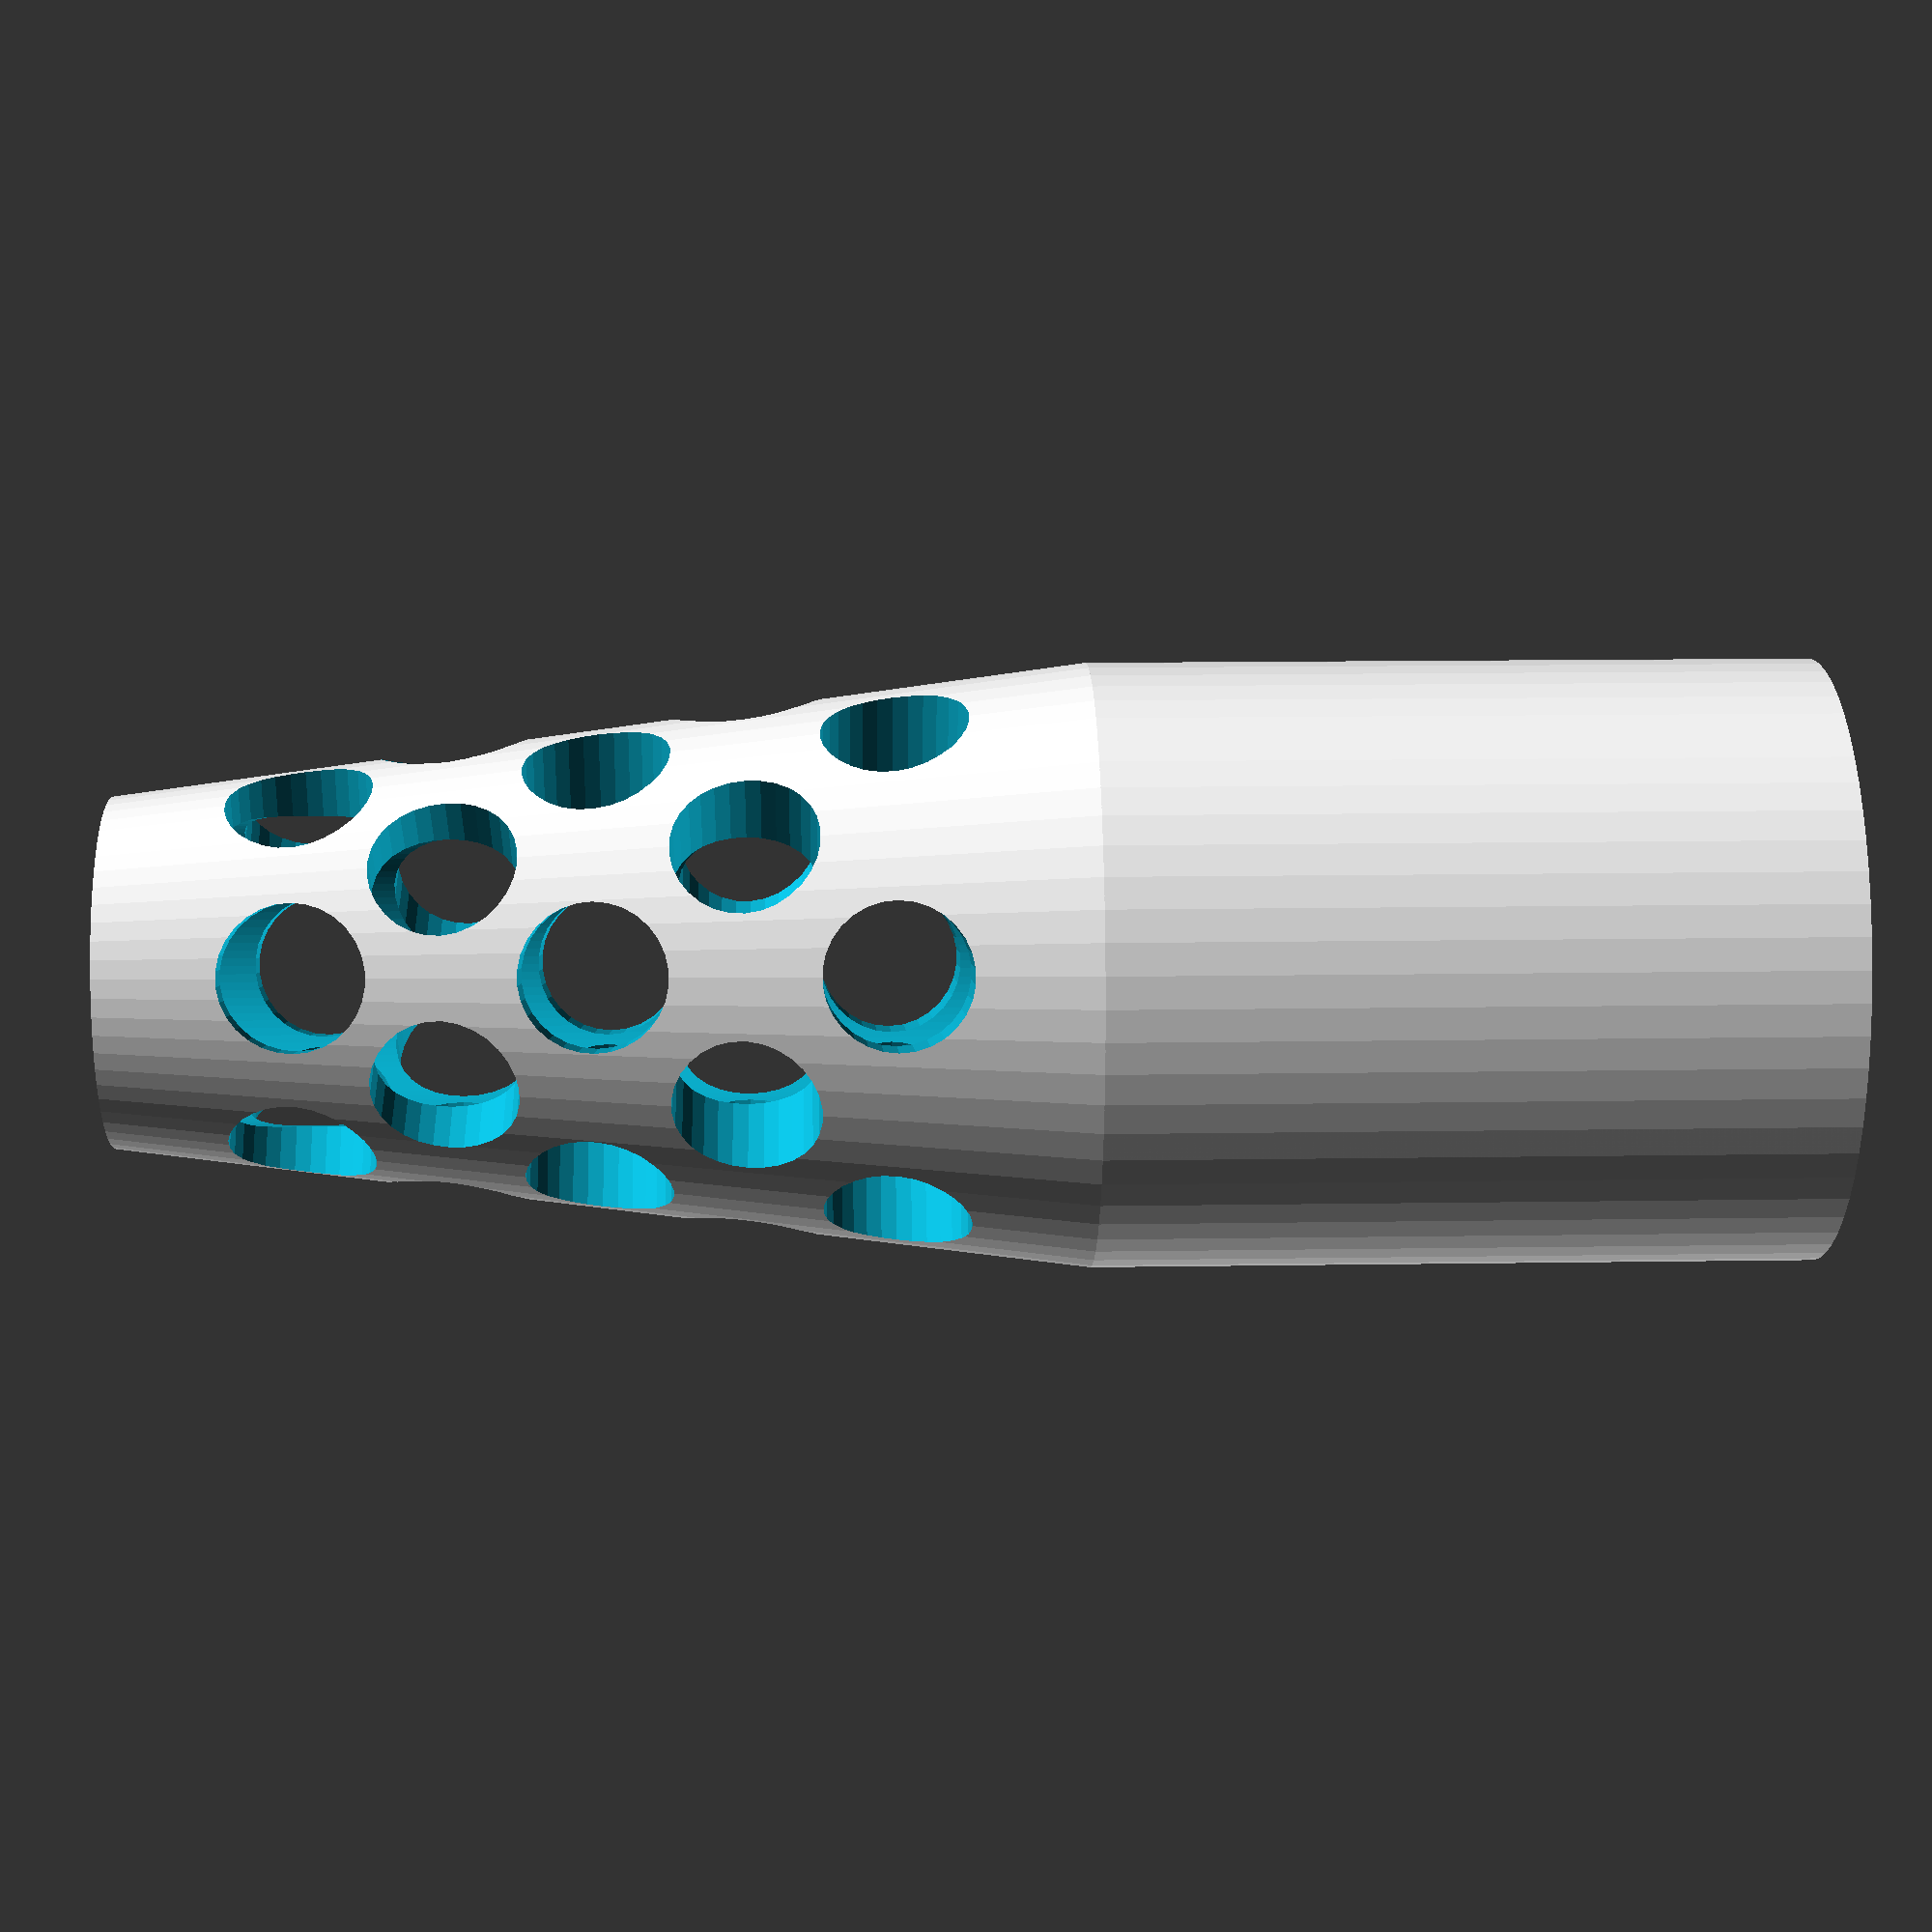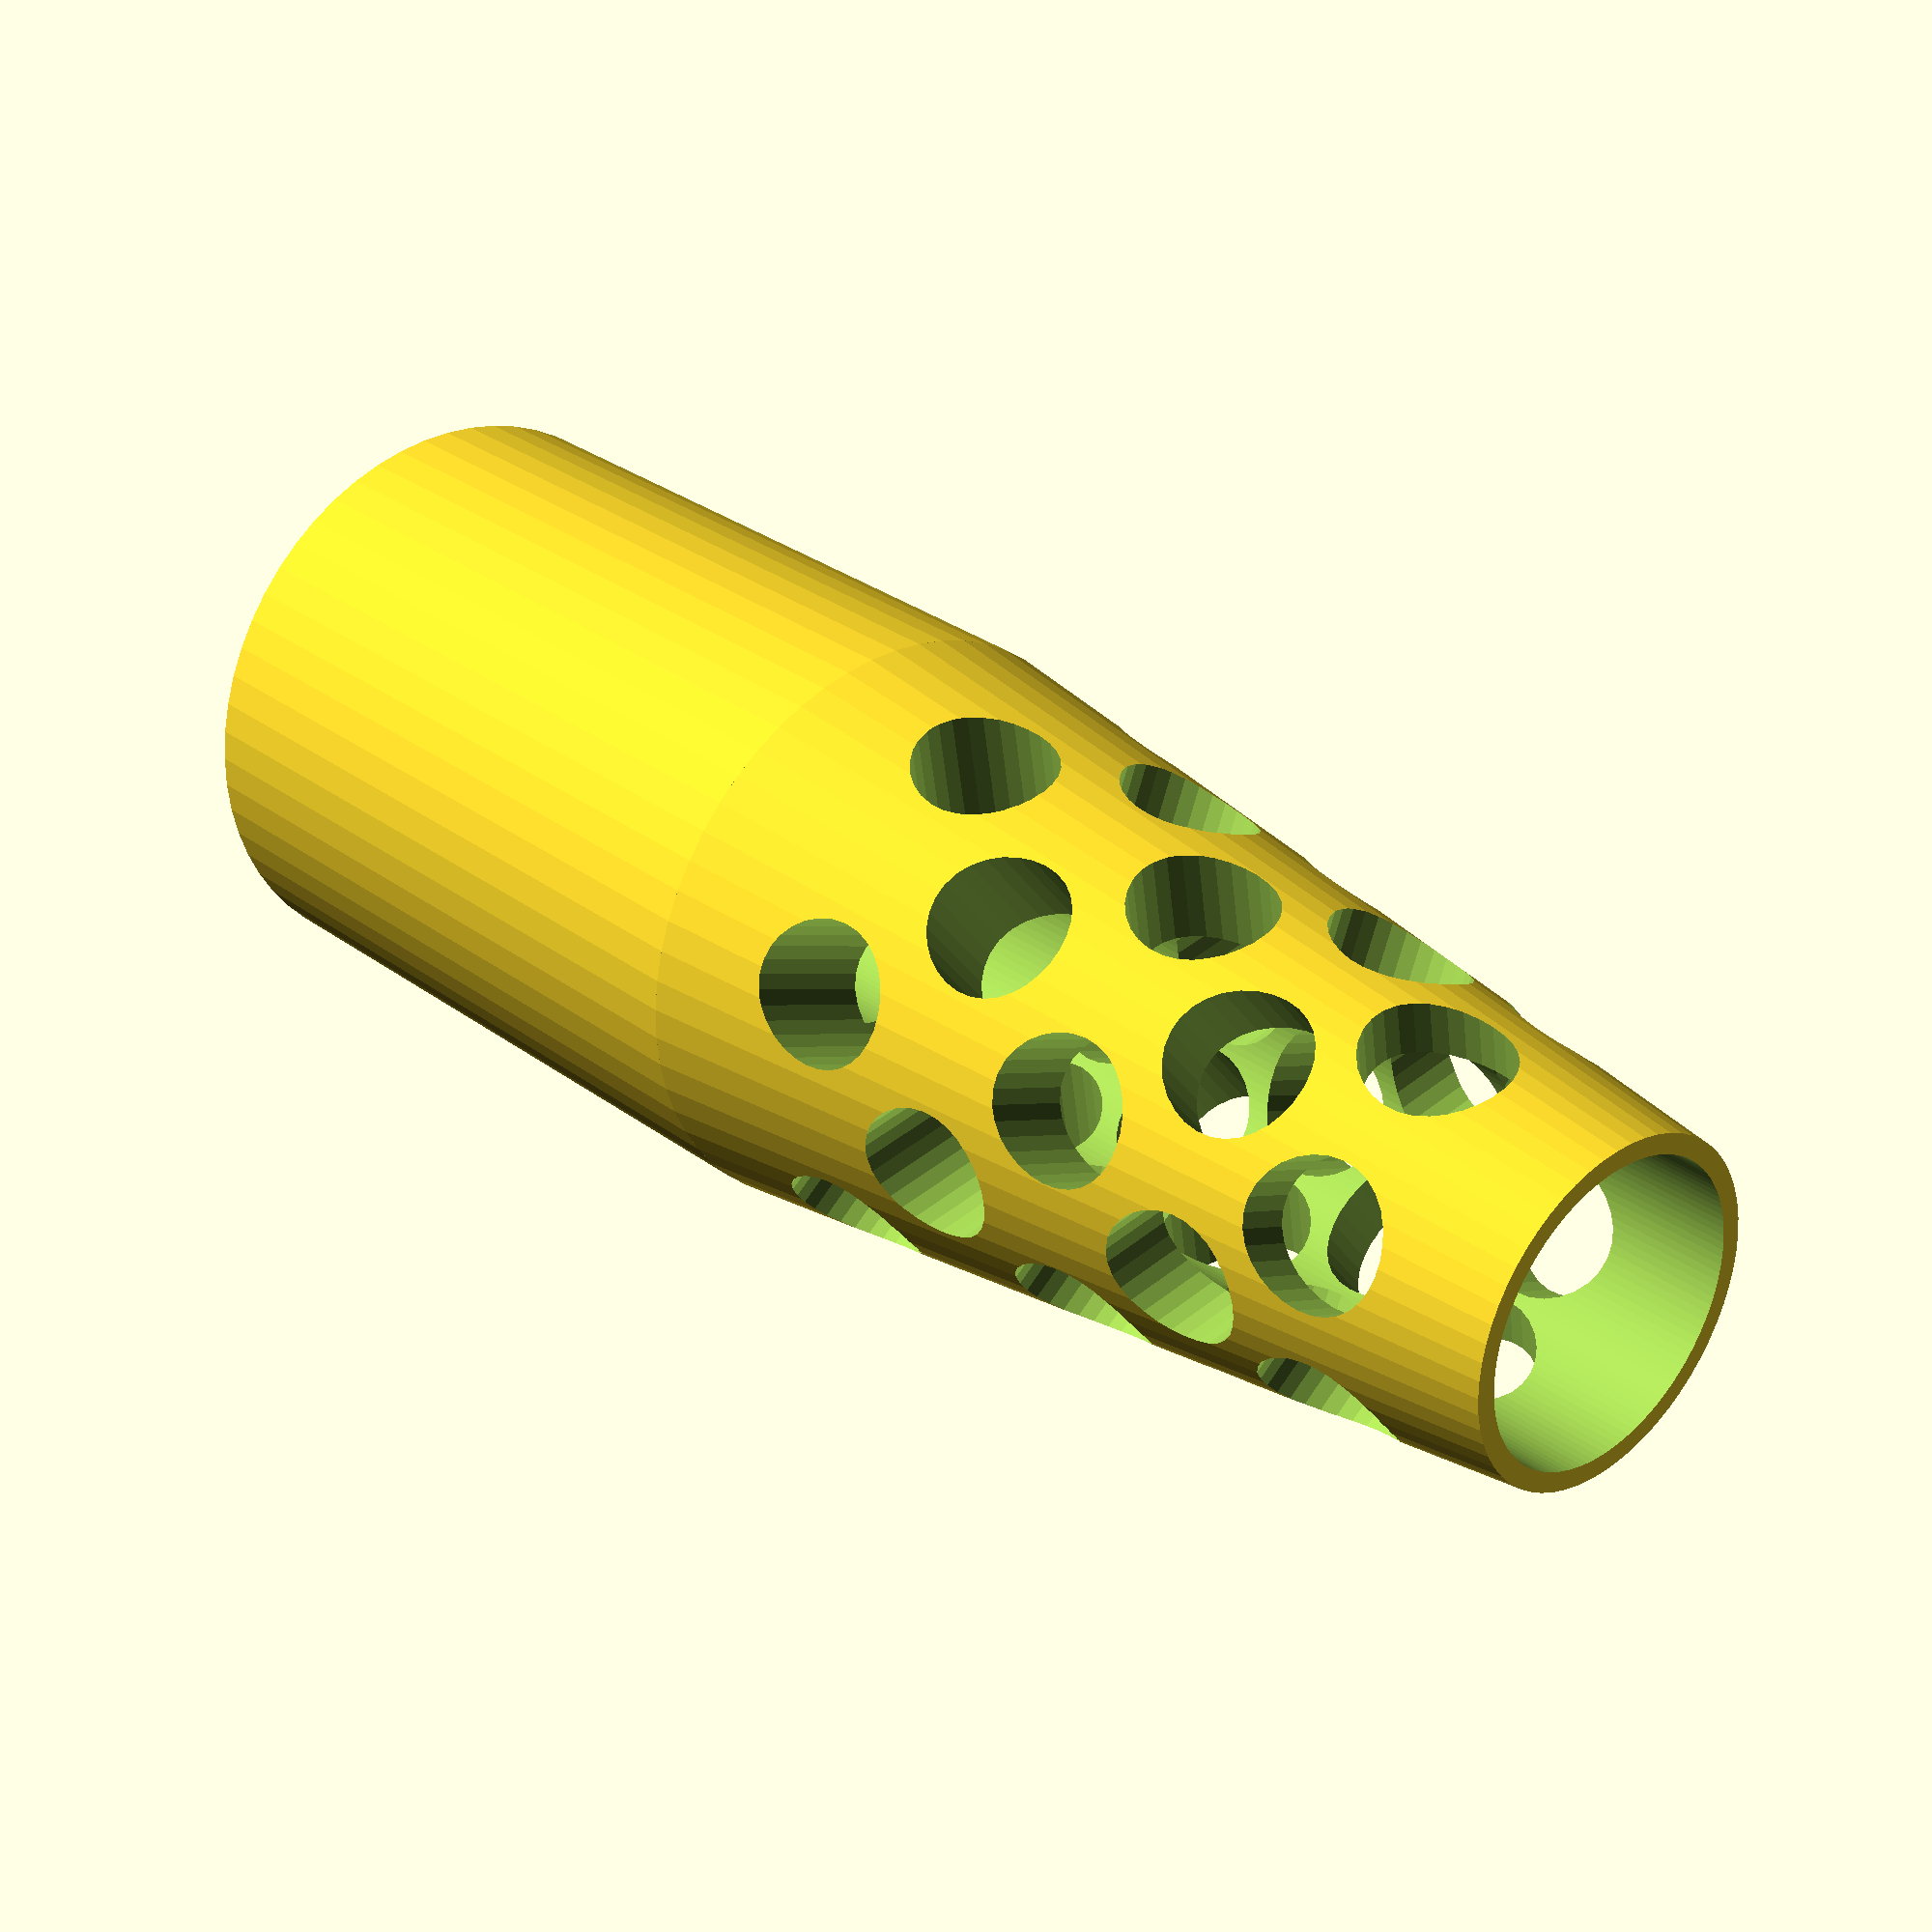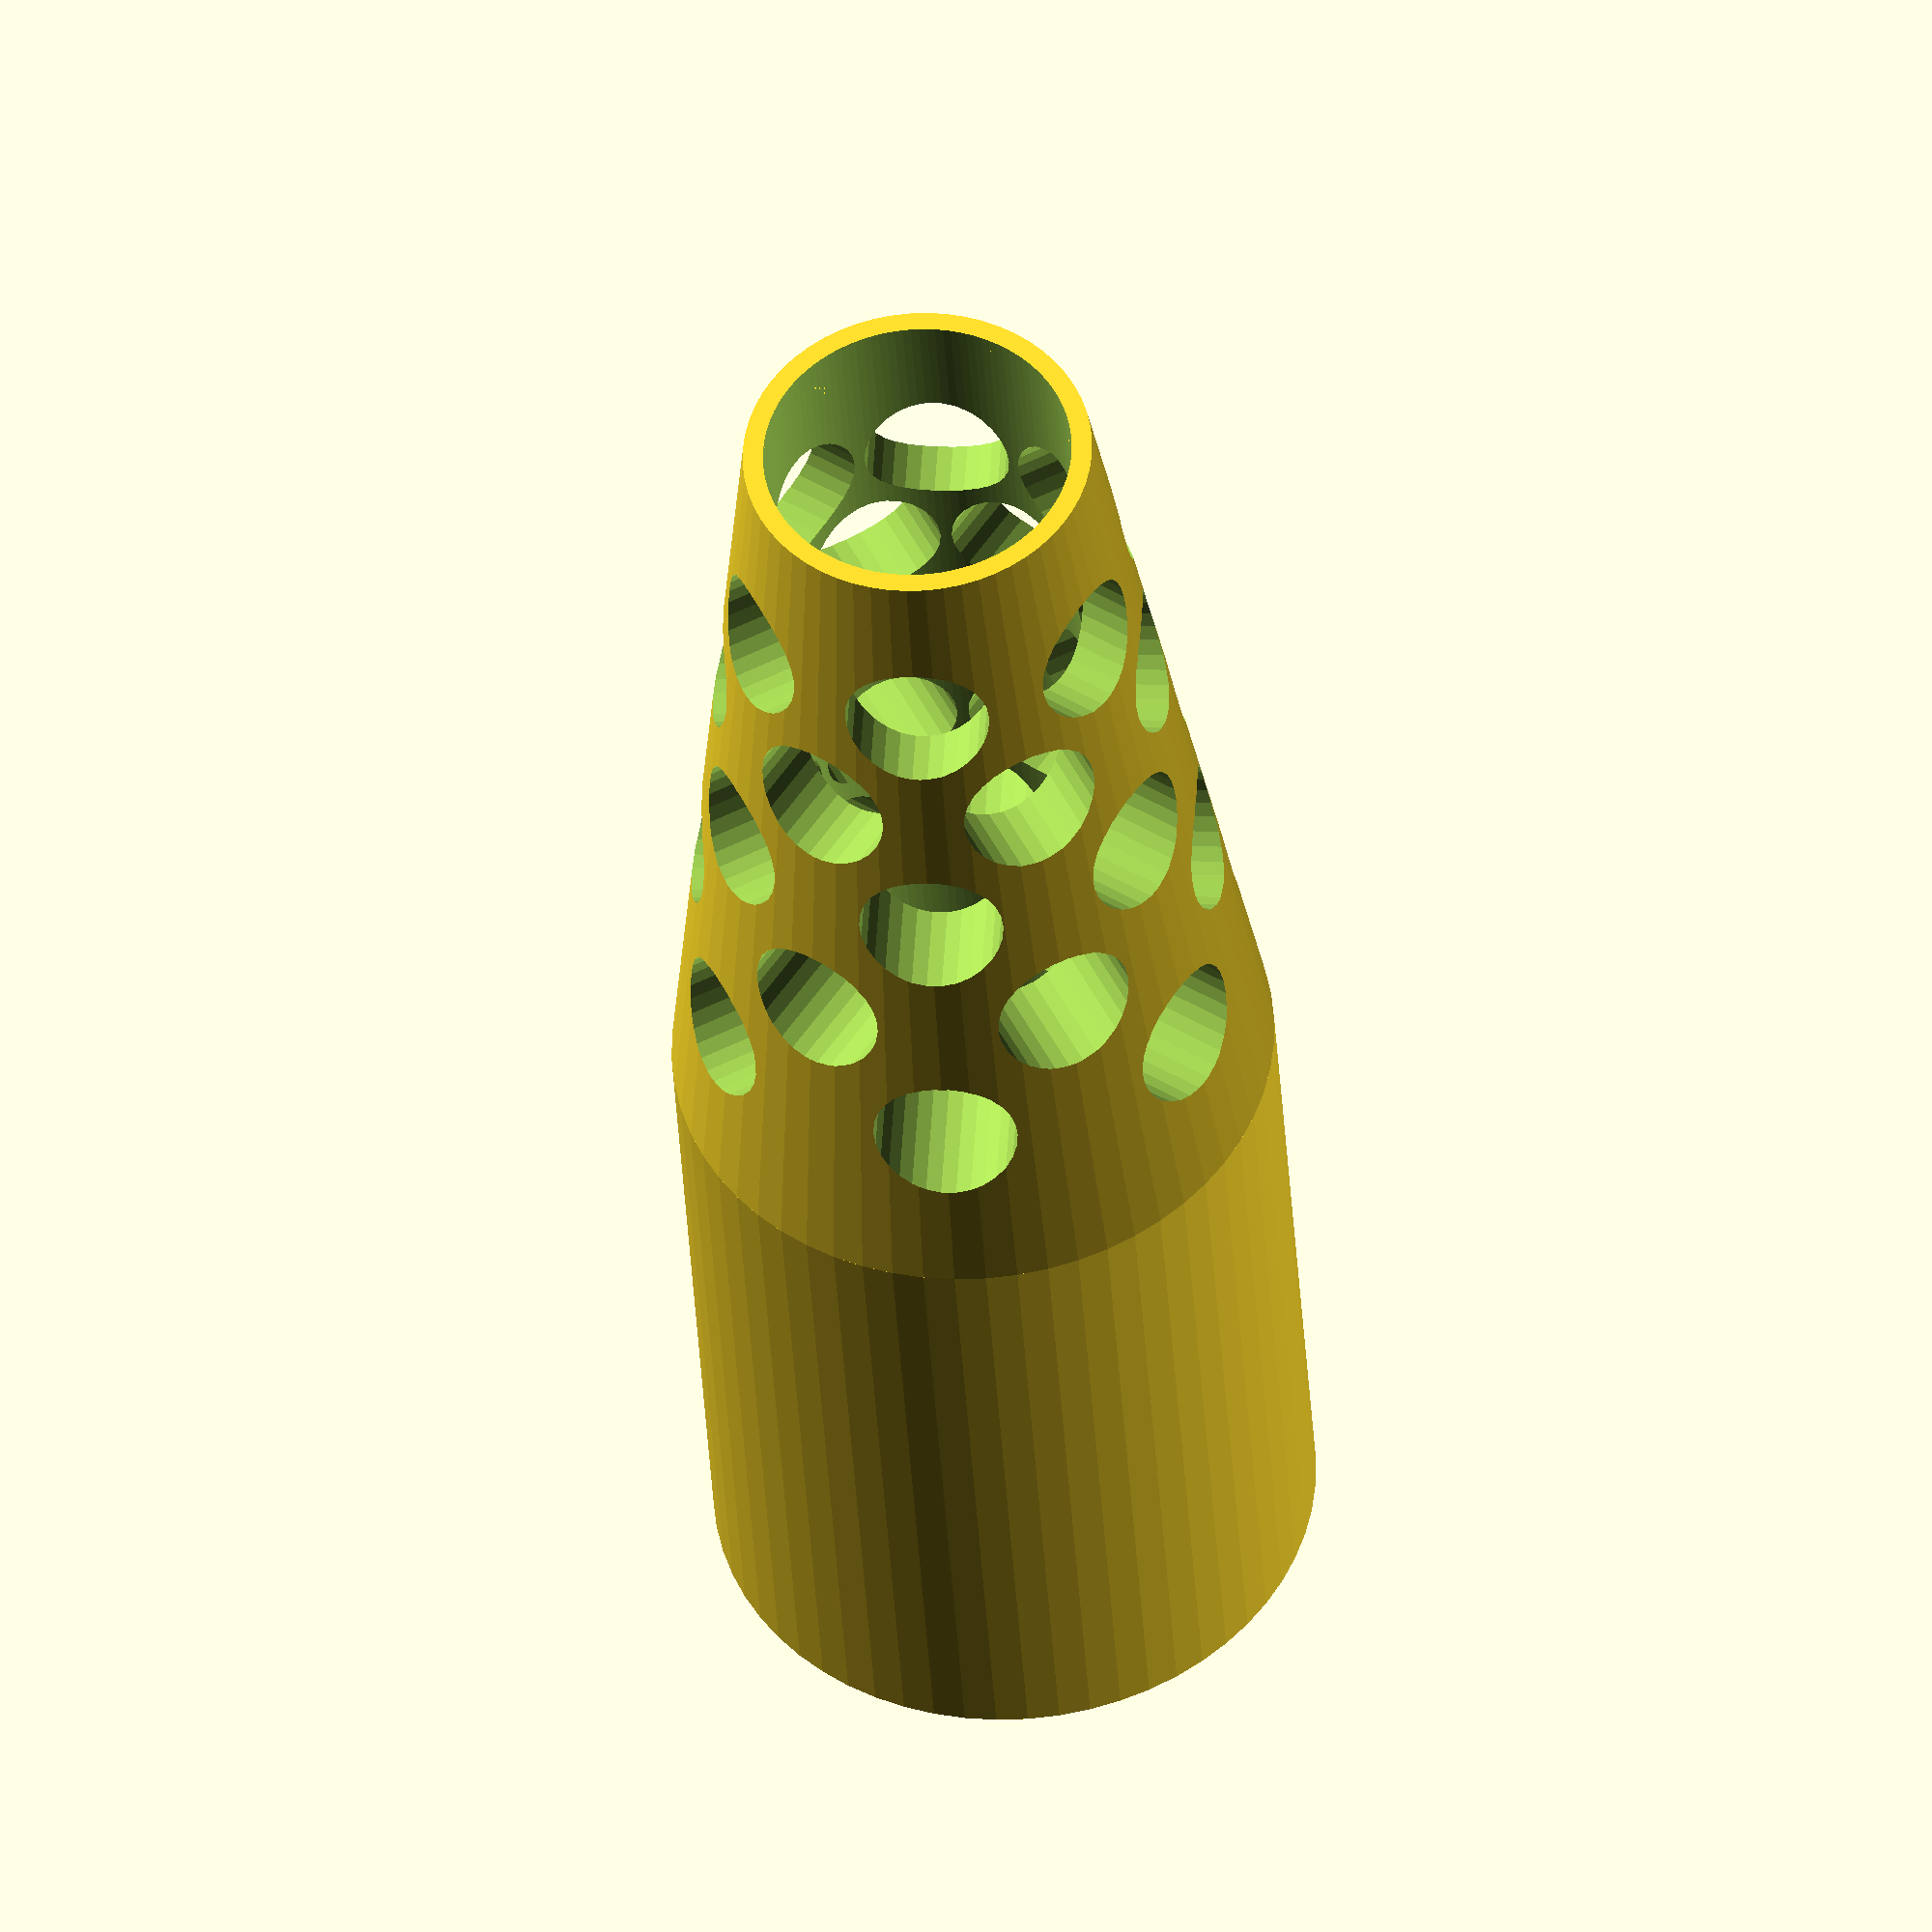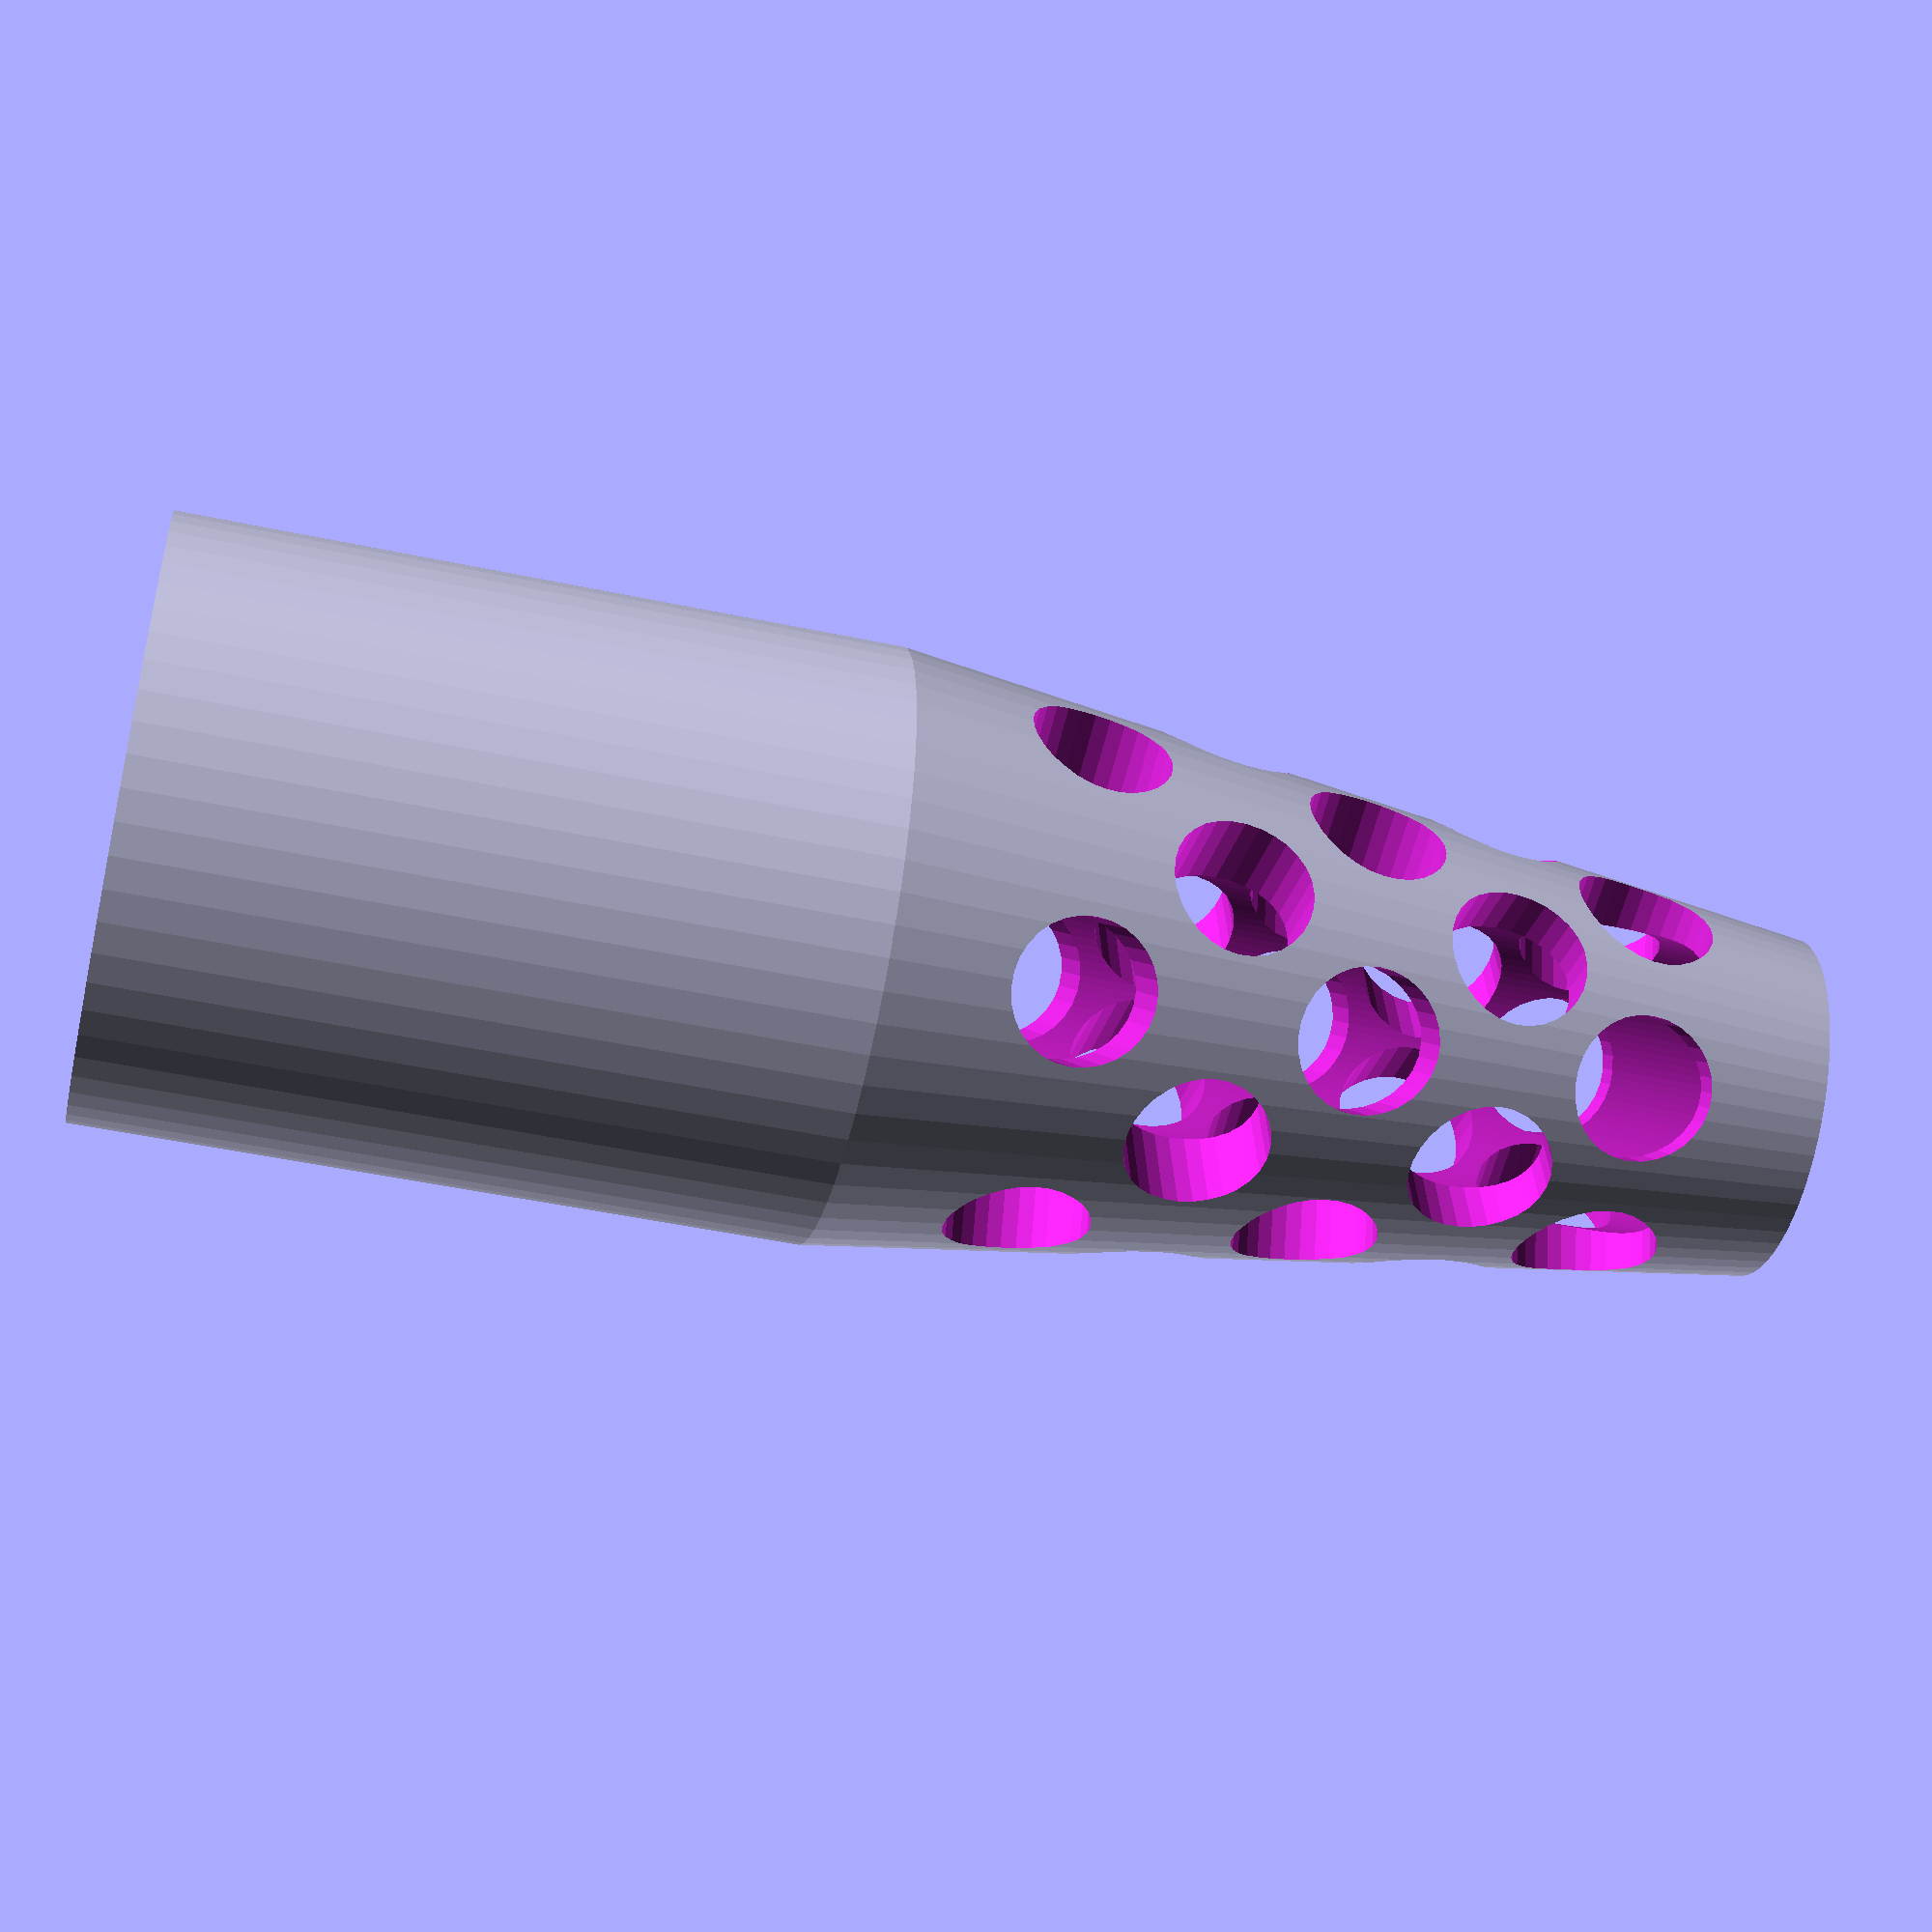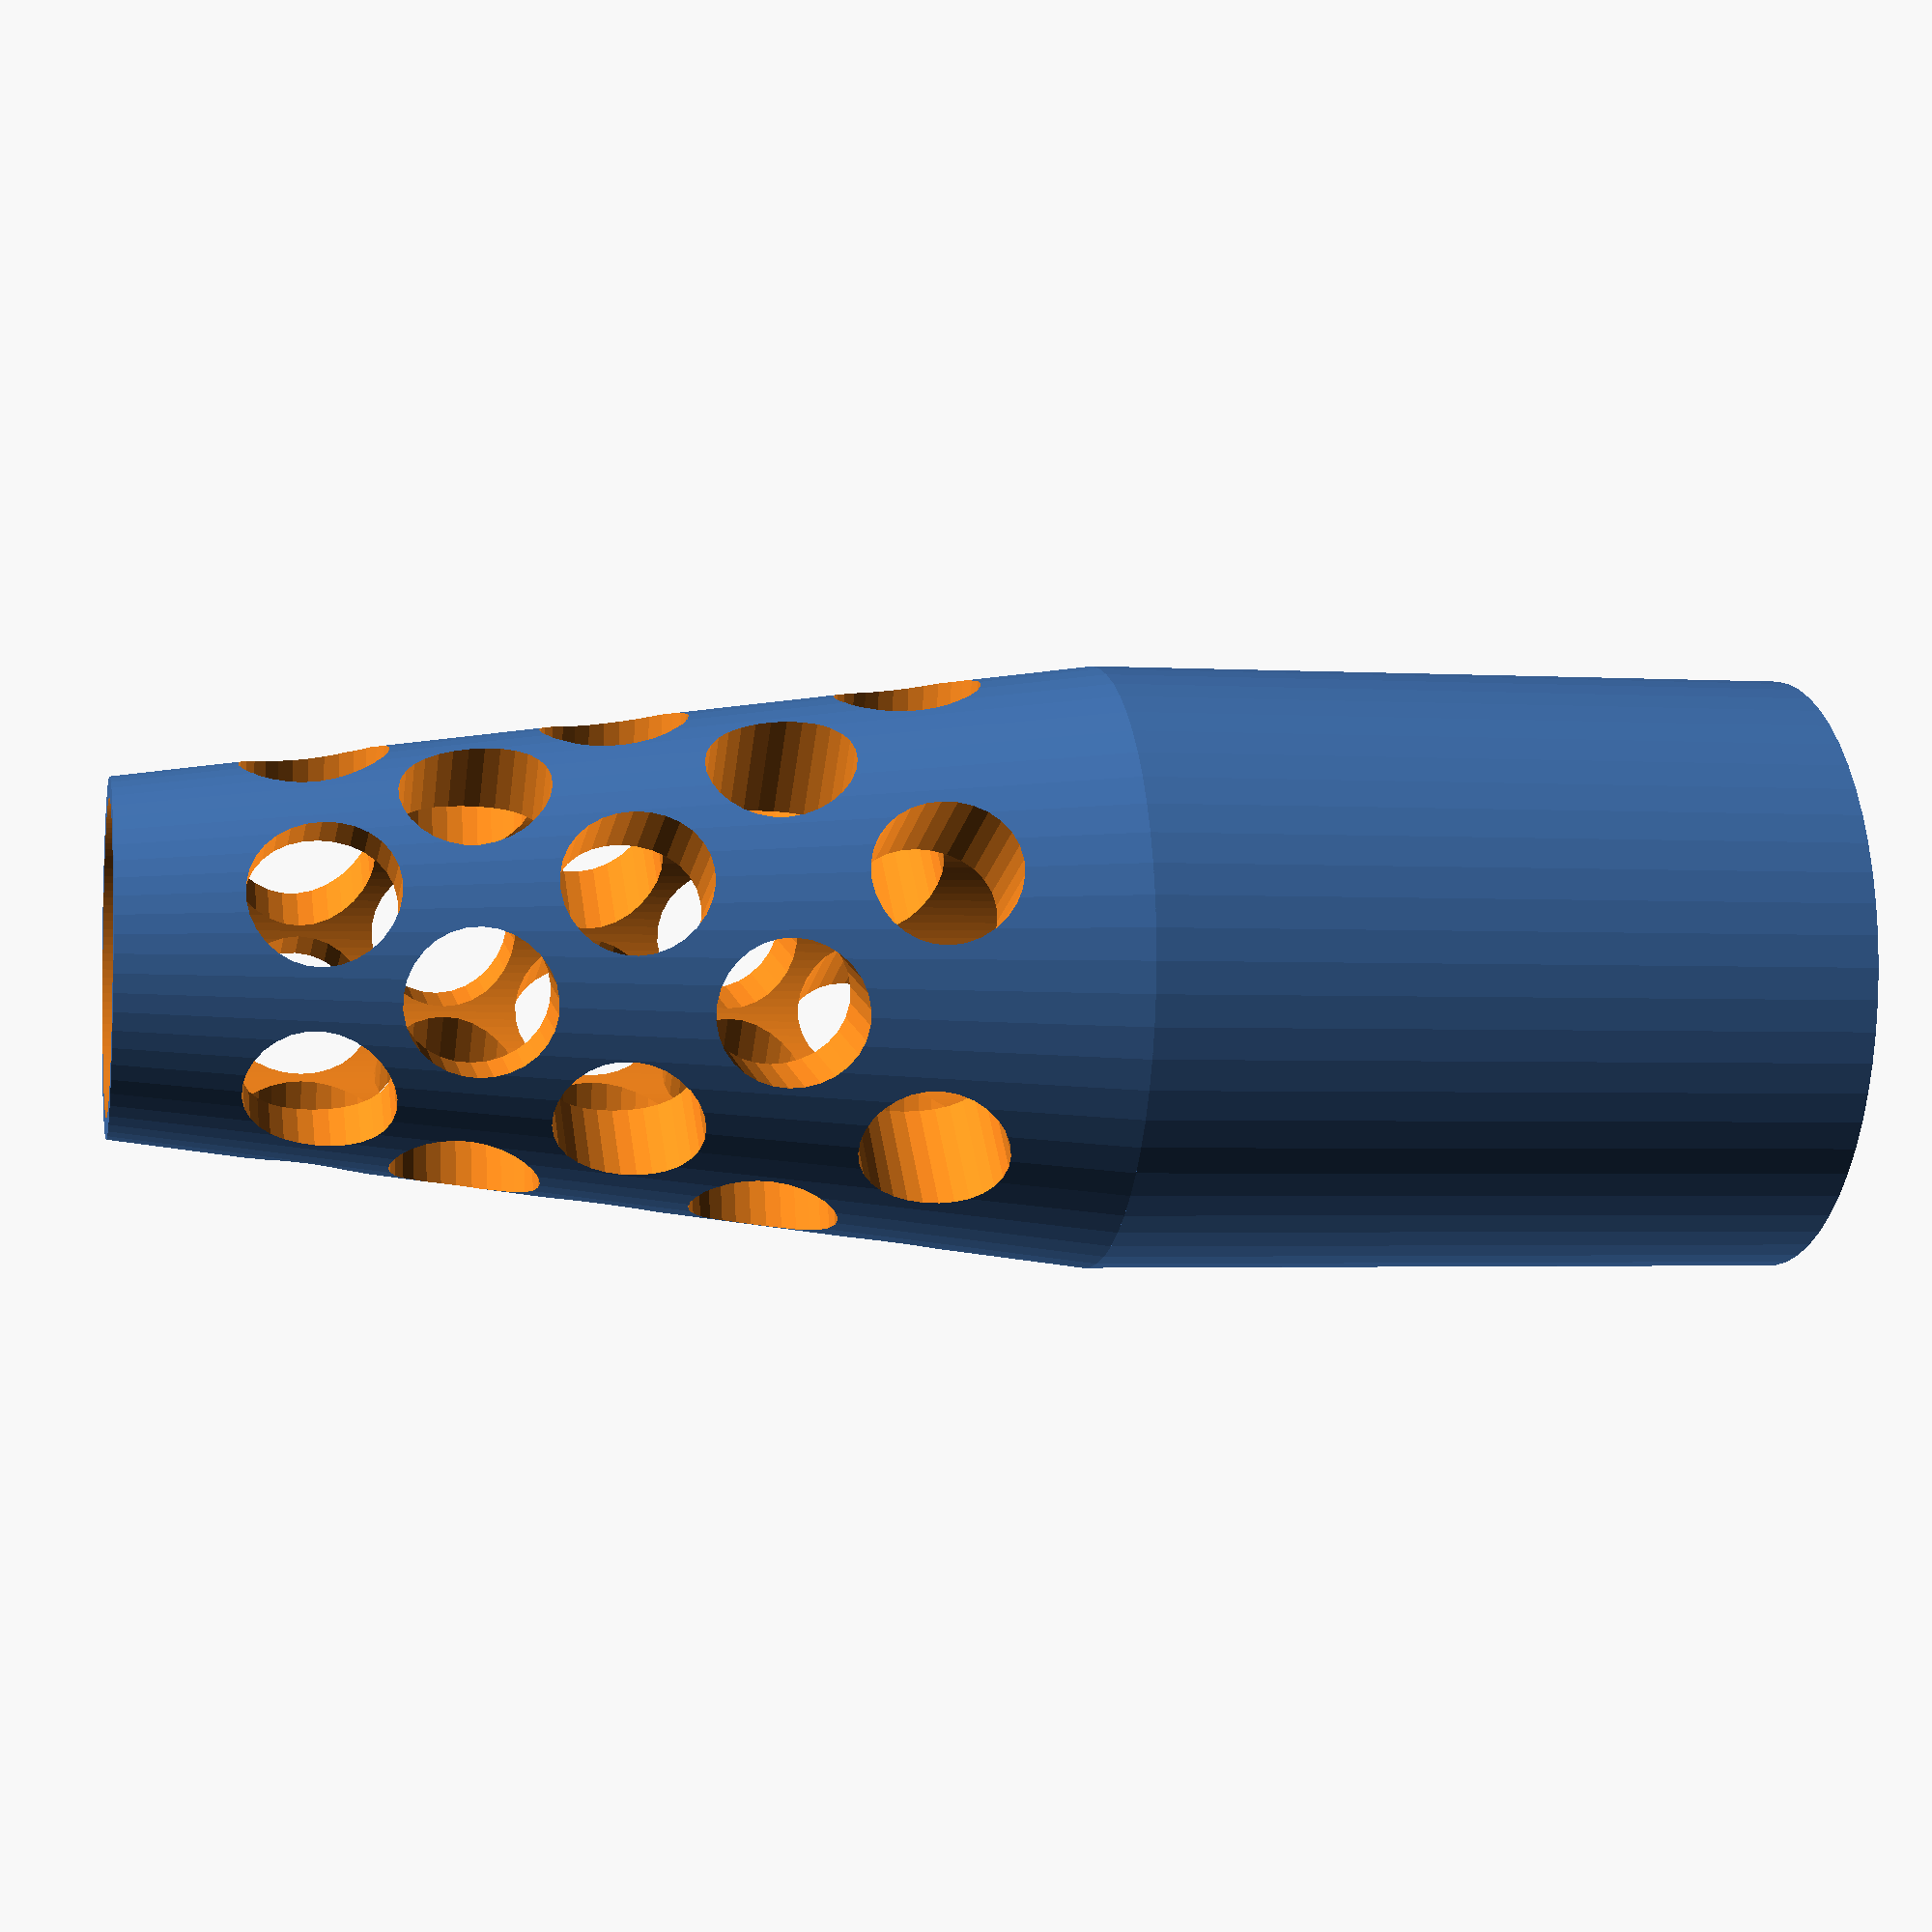
<openscad>
// Tube tap alignment tool
// for holding tap while putting threads inside steel pipe
// All dimensions in mm

eps = 0.01; // numerical tolerance for CSG
tol = 0.3;  // amount by which printer "spreads"
clear = 0.5;  // looser tolerance for part that need clearance
sm = 30;

R = 25/2;  // outer radius of tube to be tapped
r = 17.87/2; // shaft radius of tap
h = 60;  // length of tap shaft (not counting wrench nut)
H = 40; // length of tap teeth section
E = 40; // length of alignment extension (how far past teeth)
S = H + E; // total length of sleeve
L = h + S; // total length
t = 2; // min wall thickness
b = R + t; // min outer radius
B = 25; // max radius of base
w = 6; // window radius
n = 6; // number of window columns
m = 5; // number of window rows
v = w+10; // window start displacement

module tapalign() {
  difference() {
    union() {
      translate([0,0,S])
        cylinder(r=B,h=h,$fn=2*sm);
      cylinder(r1=b,r2=B,h=S+eps,$fn=2*sm);
    }
    translate([0,0,-eps])
      cylinder(r=r+tol,h=L+2*eps,$fn=4*sm);
    translate([0,0,-eps])
      cylinder(r=R+tol,h=H+E+eps,$fn=4*sm);
    for (j = [0:m-1]) {
      for (i = [0:n-1]) {
        translate([0,0,v+j*(S-2*v)/(m-1)])
          rotate([0,0,360*(i+(0.5*(j%2)))/n])
            rotate([90,0,0])
              cylinder(r=w,h=B+t+eps,$fn=sm);
      }
    }
  }
}

translate([0,0,L])
  rotate([180,0,0])
    tapalign();
</openscad>
<views>
elev=346.7 azim=258.8 roll=88.0 proj=p view=wireframe
elev=330.1 azim=291.2 roll=317.3 proj=p view=wireframe
elev=217.5 azim=123.5 roll=176.7 proj=o view=solid
elev=47.4 azim=40.8 roll=256.5 proj=p view=wireframe
elev=182.6 azim=133.4 roll=101.8 proj=p view=wireframe
</views>
